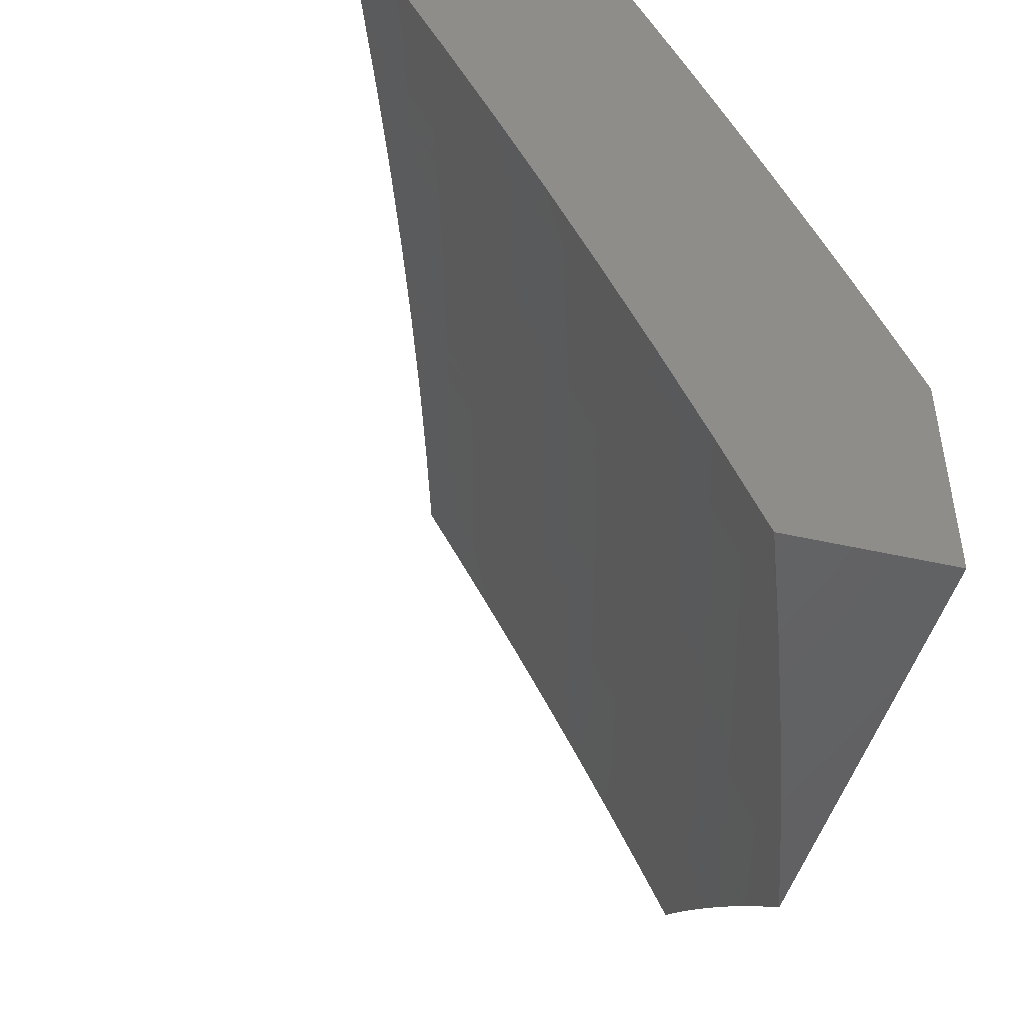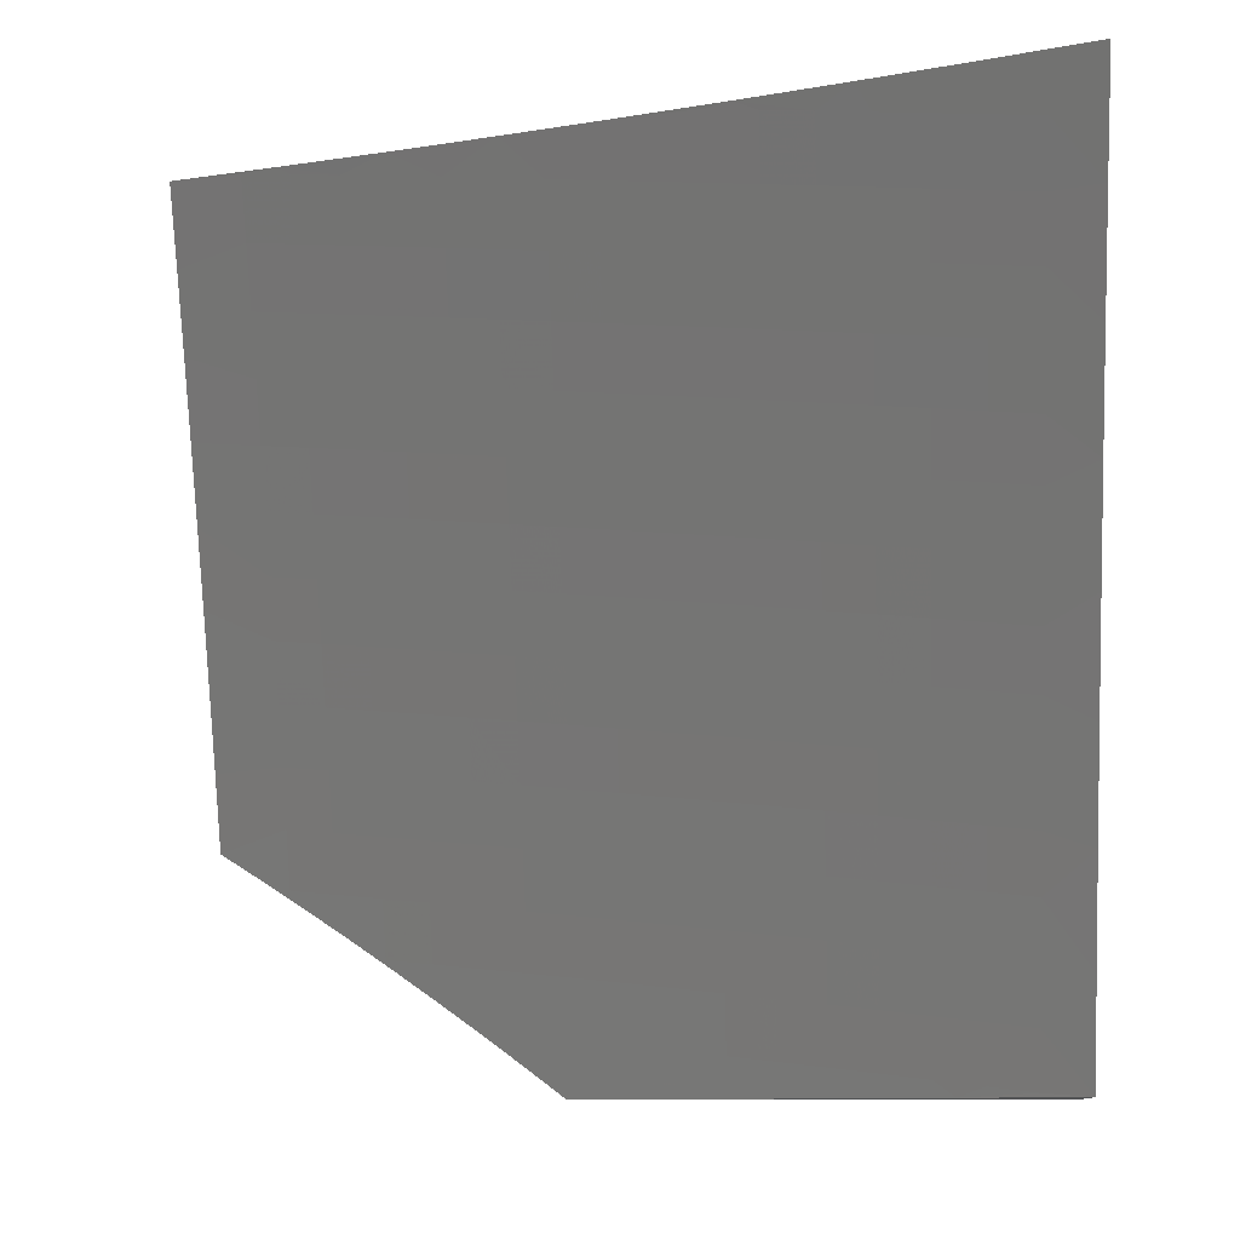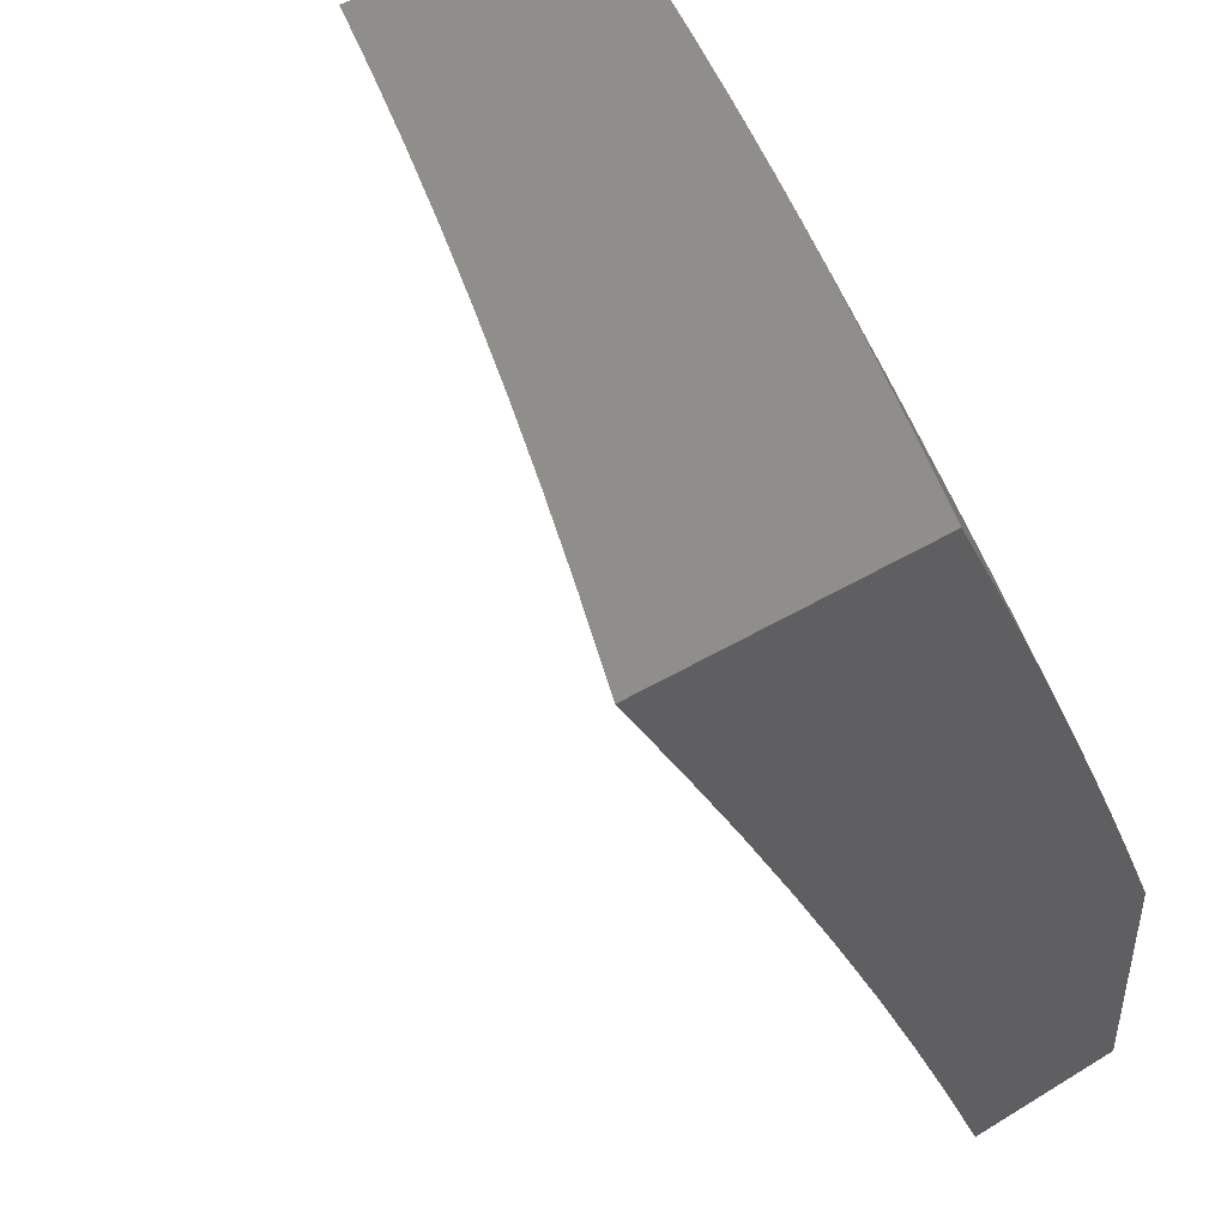
<metadata>
{"format":"stl","ext":"stl","renderer":"f3d","projection":"perspective","resolution":1024,"background":"white","views":[{"elev":-46.4,"azim":165.5,"up":"+Y"},{"elev":-10.2,"azim":94.2,"up":"+Y"},{"elev":44.6,"azim":144.9,"up":"+Y"}]}
</metadata>
<code>
# stl→obj: 349 verts, 694 faces
v -9.737 4.128 -4
v -9.784 4.073 -3.943
v -9.793 4 -4
v -9.813 4.005 -3.943
v -9.848 4 -3.854
v -9.831 4.012 -3.886
v -9.849 4.019 -3.829
v -9.82 4.088 -3.829
v -9.837 4.095 -3.772
v -9.807 4.163 -3.772
v -9.824 4.17 -3.715
v -9.794 4.239 -3.715
v -9.811 4.246 -3.658
v -9.78 4.314 -3.658
v -9.796 4.321 -3.6
v -9.764 4.39 -3.6
v -9.781 4.397 -3.543
v -9.748 4.465 -3.543
v -9.764 4.472 -3.486
v -9.731 4.541 -3.486
v -9.747 4.548 -3.429
v -9.713 4.616 -3.429
v -9.729 4.623 -3.371
v -9.679 4.684 -3.429
v -9.694 4.691 -3.371
v -9.645 4.752 -3.429
v -9.66 4.759 -3.371
v -9.625 4.827 -3.371
v -9.639 4.834 -3.314
v -9.604 4.902 -3.314
v -9.618 4.909 -3.257
v -9.582 4.977 -3.257
v -9.596 4.984 -3.2
v -9.57 5 -3.253
v -9.61 5 -3.127
v -9.68 4.255 -4
v -9.723 4.208 -3.943
v -9.754 4.14 -3.943
v -9.772 4.148 -3.886
v -9.802 4.08 -3.886
v -9.79 4.156 -3.829
v -9.621 4.381 -4
v -9.661 4.343 -3.943
v -9.692 4.276 -3.943
v -9.71 4.284 -3.886
v -9.741 4.216 -3.886
v -9.728 4.291 -3.829
v -9.759 4.224 -3.829
v -9.746 4.299 -3.772
v -9.777 4.231 -3.772
v -9.763 4.307 -3.715
v -9.56 4.507 -4
v -9.597 4.478 -3.943
v -9.629 4.411 -3.943
v -9.647 4.419 -3.886
v -9.679 4.351 -3.886
v -9.665 4.427 -3.829
v -9.697 4.359 -3.829
v -9.682 4.435 -3.772
v -9.714 4.367 -3.772
v -9.699 4.443 -3.715
v -9.731 4.375 -3.715
v -9.716 4.45 -3.658
v -9.748 4.382 -3.658
v -9.732 4.458 -3.6
v -9.564 4.545 -3.943
v -9.498 4.631 -4
v -9.53 4.612 -3.943
v -9.496 4.678 -3.943
v -9.548 4.62 -3.886
v -9.514 4.687 -3.886
v -9.565 4.629 -3.829
v -9.531 4.696 -3.829
v -9.582 4.637 -3.772
v -9.548 4.704 -3.772
v -9.599 4.645 -3.715
v -9.565 4.712 -3.715
v -9.616 4.653 -3.658
v -9.581 4.72 -3.658
v -9.632 4.661 -3.6
v -9.598 4.728 -3.6
v -9.648 4.669 -3.543
v -9.614 4.736 -3.543
v -9.664 4.676 -3.486
v -9.629 4.744 -3.486
v -9.434 4.755 -4
v -9.461 4.745 -3.943
v -9.479 4.754 -3.886
v -9.444 4.82 -3.886
v -9.461 4.829 -3.829
v -9.425 4.896 -3.829
v -9.442 4.904 -3.772
v -9.406 4.971 -3.772
v -9.422 4.979 -3.715
v -9.396 5 -3.753
v -9.442 5 -3.629
v -9.426 4.811 -3.943
v -9.368 4.878 -4
v -9.391 4.878 -3.943
v -9.354 4.944 -3.943
v -9.372 4.953 -3.886
v -9.349 5 -3.877
v -9.389 4.962 -3.829
v -9.3 5 -4
v -9.486 5 -3.504
v -9.454 4.996 -3.6
v -9.438 4.988 -3.658
v -9.459 4.913 -3.715
v -9.478 4.838 -3.772
v -9.496 4.762 -3.829
v -9.529 5 -3.379
v -9.538 4.954 -3.429
v -9.522 4.946 -3.486
v -9.507 4.938 -3.543
v -9.543 4.871 -3.543
v -9.527 4.863 -3.6
v -9.563 4.796 -3.6
v -9.546 4.788 -3.658
v -9.567 4.969 -3.314
v -9.553 4.962 -3.371
v -9.574 4.887 -3.429
v -9.559 4.879 -3.486
v -9.594 4.812 -3.486
v -9.579 4.804 -3.543
v -9.648 5 -3
v -9.623 4.998 -3.085
v -9.61 4.991 -3.142
v -9.632 4.916 -3.2
v -9.654 4.841 -3.257
v -9.675 4.766 -3.314
v -9.709 4.699 -3.314
v -9.744 4.63 -3.314
v -9.762 4.555 -3.371
v -9.78 4.48 -3.429
v -9.797 4.404 -3.486
v -9.812 4.329 -3.543
v -9.827 4.253 -3.6
v -9.841 4.178 -3.658
v -9.854 4.102 -3.715
v -9.867 4.027 -3.772
v -9.66 4.931 -3.085
v -9.695 4.912 -3
v -9.696 4.863 -3.085
v -9.741 4.824 -3
v -9.731 4.794 -3.085
v -9.786 4.736 -3
v -9.766 4.726 -3.085
v -9.801 4.657 -3.085
v -9.752 4.719 -3.142
v -9.787 4.651 -3.142
v -9.738 4.713 -3.2
v -9.773 4.644 -3.2
v -9.724 4.706 -3.257
v -9.758 4.637 -3.257
v -9.831 4.647 -3
v -9.834 4.589 -3.085
v -9.821 4.582 -3.142
v -9.854 4.513 -3.142
v -9.84 4.507 -3.2
v -9.872 4.438 -3.2
v -9.858 4.432 -3.257
v -9.89 4.363 -3.257
v -9.875 4.356 -3.314
v -9.906 4.287 -3.314
v -9.891 4.281 -3.371
v -9.922 4.212 -3.371
v -9.906 4.205 -3.429
v -9.937 4.136 -3.429
v -9.921 4.13 -3.486
v -9.95 4.061 -3.486
v -9.934 4.054 -3.543
v -9.951 4 -3.561
v -9.918 4.048 -3.6
v -9.901 4.041 -3.658
v -9.888 4.116 -3.6
v -9.871 4.109 -3.658
v -9.858 4.185 -3.6
v -9.874 4.558 -3
v -9.868 4.52 -3.085
v -9.886 4.445 -3.142
v -9.904 4.369 -3.2
v -9.921 4.294 -3.257
v -9.937 4.218 -3.314
v -9.952 4.143 -3.371
v -9.966 4.067 -3.429
v -10 4 -3.413
v -9.917 4.468 -3
v -9.9 4.451 -3.085
v -9.919 4.376 -3.142
v -9.936 4.3 -3.2
v -9.952 4.225 -3.257
v -9.968 4.149 -3.314
v -9.982 4.074 -3.371
v -9.933 4.382 -3.085
v -9.959 4.378 -3
v -9.964 4.312 -3.085
v -10 4.287 -3
v -10 4.254 -3.053
v -9.995 4.243 -3.085
v -10 4.219 -3.106
v -9.981 4.237 -3.142
v -10 4.184 -3.158
v -9.967 4.231 -3.2
v -9.997 4.162 -3.2
v -9.983 4.155 -3.257
v -10 4.148 -3.21
v -10 4.112 -3.261
v -10 4.075 -3.312
v -9.997 4.08 -3.314
v -9.95 4.306 -3.142
v -10 4.038 -3.363
v -9.901 4 -3.708
v -9.884 4.034 -3.715
v -9.905 4.123 -3.543
v -9.874 4.192 -3.543
v -9.844 4.26 -3.543
v -9.891 4.199 -3.486
v -9.876 4.274 -3.429
v -9.86 4.349 -3.371
v -9.843 4.425 -3.314
v -9.825 4.5 -3.257
v -9.806 4.576 -3.2
v -9.86 4.267 -3.486
v -9.828 4.336 -3.486
v -9.844 4.343 -3.429
v -9.828 4.418 -3.371
v -9.81 4.494 -3.314
v -9.792 4.569 -3.257
v -9.812 4.411 -3.429
v -9.614 4.486 -3.886
v -9.581 4.553 -3.886
v -9.632 4.494 -3.829
v -9.599 4.561 -3.829
v -9.649 4.502 -3.772
v -9.616 4.57 -3.772
v -9.666 4.51 -3.715
v -9.633 4.578 -3.715
v -9.683 4.518 -3.658
v -9.65 4.586 -3.658
v -9.699 4.526 -3.6
v -9.666 4.593 -3.6
v -9.715 4.533 -3.543
v -9.682 4.601 -3.543
v -9.795 4.487 -3.371
v -9.777 4.562 -3.314
v -9.698 4.609 -3.486
v -9.513 4.771 -3.772
v -9.53 4.779 -3.715
v -9.609 4.819 -3.429
v -9.689 4.774 -3.257
v -9.704 4.781 -3.2
v -9.668 4.849 -3.2
v -9.718 4.788 -3.142
v -9.682 4.856 -3.142
v -9.646 4.924 -3.142
v -9.408 4.887 -3.886
v -9.495 4.846 -3.715
v -9.511 4.855 -3.658
v -9.475 4.921 -3.658
v -9.491 4.93 -3.6
v -9.589 4.894 -3.371
v -9.708 5 -3.877
v -9.661 5 -4
v -9.725 4.921 -3.938
v -9.706 4.912 -4
v -9.75 4.823 -4
v -9.77 4.832 -3.938
v -9.794 4.733 -4
v -9.814 4.742 -3.938
v -9.837 4.644 -4
v -9.857 4.652 -3.938
v -9.879 4.554 -4
v -9.899 4.562 -3.938
v -9.92 4.463 -4
v -9.94 4.472 -3.938
v -9.96 4.372 -4
v -9.98 4.381 -3.938
v -10 4.332 -3.942
v -10 4.381 -3.883
v -10 4.281 -4
v -10 4.389 -3.875
v -10 4.43 -3.824
v -9.959 4.48 -3.875
v -9.978 4.489 -3.813
v -9.937 4.579 -3.813
v -9.955 4.588 -3.751
v -9.913 4.678 -3.751
v -9.931 4.686 -3.688
v -9.888 4.777 -3.688
v -9.905 4.786 -3.626
v -9.861 4.877 -3.626
v -9.878 4.885 -3.563
v -9.833 4.975 -3.563
v -9.85 4.984 -3.501
v -9.841 5 -3.504
v -9.866 4.992 -3.438
v -9.882 5 -3.379
v -9.912 4.902 -3.438
v -9.928 4.91 -3.376
v -9.956 4.81 -3.438
v -9.973 4.818 -3.376
v -10 4.75 -3.392
v -10 4.793 -3.328
v -10 4.478 -3.764
v -9.997 4.497 -3.751
v -10 4.525 -3.704
v -9.973 4.596 -3.688
v -10 4.572 -3.643
v -9.991 4.604 -3.626
v -10 4.618 -3.581
v -9.949 4.695 -3.626
v -9.966 4.703 -3.563
v -9.923 4.794 -3.563
v -9.94 4.802 -3.501
v -9.895 4.894 -3.501
v -10 4.663 -3.518
v -9.983 4.711 -3.501
v -10 4.707 -3.455
v -9.989 4.826 -3.313
v -10 4.834 -3.263
v -9.944 4.918 -3.313
v -9.96 4.925 -3.25
v -9.921 5 -3.253
v -9.975 4.933 -3.188
v -9.96 5 -3.127
v -9.99 4.94 -3.125
v -10 4.954 -3.067
v -10 4.915 -3.133
v -10 4.875 -3.198
v -10 4.992 -3
v -9.996 5 -3
v -9.798 5 -3.629
v -9.816 4.967 -3.626
v -9.843 4.868 -3.688
v -9.87 4.769 -3.751
v -9.895 4.669 -3.813
v -9.918 4.57 -3.875
v -9.798 4.958 -3.688
v -9.754 5 -3.753
v -9.78 4.949 -3.751
v -9.762 4.94 -3.813
v -9.807 4.85 -3.813
v -9.789 4.841 -3.875
v -9.833 4.751 -3.875
v -9.744 4.931 -3.875
v -9.825 4.859 -3.751
v -9.851 4.76 -3.813
v -9.876 4.661 -3.875
v -10 4 -4
f 1 2 3
f 3 2 4
f 3 4 5
f 5 4 6
f 5 6 7
f 7 6 8
f 7 8 9
f 9 8 10
f 9 10 11
f 11 10 12
f 11 12 13
f 13 12 14
f 13 14 15
f 15 14 16
f 15 16 17
f 17 16 18
f 17 18 19
f 19 18 20
f 19 20 21
f 21 20 22
f 21 22 23
f 23 22 24
f 23 24 25
f 25 24 26
f 25 26 27
f 27 26 28
f 27 28 29
f 29 28 30
f 29 30 31
f 31 30 32
f 31 32 33
f 33 32 34
f 33 34 35
f 36 37 1
f 1 37 38
f 1 38 2
f 2 38 39
f 2 39 40
f 40 39 41
f 40 41 8
f 8 41 10
f 42 43 36
f 36 43 44
f 36 44 37
f 37 44 45
f 37 45 46
f 46 45 47
f 46 47 48
f 48 47 49
f 48 49 50
f 50 49 51
f 50 51 12
f 12 51 14
f 52 53 42
f 42 53 54
f 42 54 43
f 43 54 55
f 43 55 56
f 56 55 57
f 56 57 58
f 58 57 59
f 58 59 60
f 60 59 61
f 60 61 62
f 62 61 63
f 62 63 64
f 64 63 65
f 64 65 16
f 16 65 18
f 53 52 66
f 66 52 67
f 66 67 68
f 68 67 69
f 68 69 70
f 70 69 71
f 70 71 72
f 72 71 73
f 72 73 74
f 74 73 75
f 74 75 76
f 76 75 77
f 76 77 78
f 78 77 79
f 78 79 80
f 80 79 81
f 80 81 82
f 82 81 83
f 82 83 84
f 84 83 85
f 84 85 24
f 24 85 26
f 67 86 69
f 69 86 87
f 69 87 88
f 88 87 89
f 88 89 90
f 90 89 91
f 90 91 92
f 92 91 93
f 92 93 94
f 94 93 95
f 94 95 96
f 87 86 97
f 97 86 98
f 97 98 99
f 99 98 100
f 99 100 101
f 101 100 102
f 101 102 103
f 103 102 95
f 103 95 93
f 98 104 100
f 100 104 102
f 105 106 96
f 96 106 107
f 96 107 94
f 94 107 108
f 94 108 92
f 92 108 109
f 92 109 90
f 90 109 110
f 90 110 88
f 88 110 71
f 88 71 69
f 111 112 105
f 105 112 113
f 105 113 114
f 114 113 115
f 114 115 116
f 116 115 117
f 116 117 118
f 118 117 79
f 118 79 77
f 34 119 111
f 111 119 120
f 111 120 112
f 112 120 121
f 112 121 122
f 122 121 123
f 122 123 124
f 124 123 83
f 124 83 81
f 125 126 35
f 35 126 127
f 35 127 33
f 33 127 128
f 33 128 31
f 31 128 129
f 31 129 29
f 29 129 130
f 29 130 27
f 27 130 131
f 27 131 25
f 25 131 132
f 25 132 23
f 23 132 133
f 23 133 21
f 21 133 134
f 21 134 19
f 19 134 135
f 19 135 17
f 17 135 136
f 17 136 15
f 15 136 137
f 15 137 13
f 13 137 138
f 13 138 11
f 11 138 139
f 11 139 9
f 9 139 140
f 9 140 7
f 7 140 5
f 126 125 141
f 141 125 142
f 141 142 143
f 143 142 144
f 143 144 145
f 145 144 146
f 145 146 147
f 147 146 148
f 147 148 149
f 149 148 150
f 149 150 151
f 151 150 152
f 151 152 153
f 153 152 154
f 153 154 131
f 131 154 132
f 146 155 148
f 148 155 156
f 148 156 157
f 157 156 158
f 157 158 159
f 159 158 160
f 159 160 161
f 161 160 162
f 161 162 163
f 163 162 164
f 163 164 165
f 165 164 166
f 165 166 167
f 167 166 168
f 167 168 169
f 169 168 170
f 169 170 171
f 171 170 172
f 171 172 173
f 173 172 174
f 173 174 175
f 175 174 176
f 175 176 177
f 177 176 138
f 177 138 137
f 155 178 156
f 156 178 179
f 156 179 158
f 158 179 180
f 158 180 160
f 160 180 181
f 160 181 162
f 162 181 182
f 162 182 164
f 164 182 183
f 164 183 166
f 166 183 184
f 166 184 168
f 168 184 185
f 168 185 170
f 170 185 186
f 170 186 172
f 178 187 179
f 179 187 188
f 179 188 180
f 180 188 189
f 180 189 181
f 181 189 190
f 181 190 182
f 182 190 191
f 182 191 183
f 183 191 192
f 183 192 184
f 184 192 193
f 184 193 185
f 185 193 186
f 188 187 194
f 194 187 195
f 194 195 196
f 196 195 197
f 196 197 198
f 196 198 199
f 199 198 200
f 199 200 201
f 201 200 202
f 201 202 203
f 203 202 204
f 203 204 205
f 205 204 206
f 205 206 207
f 202 206 204
f 208 209 207
f 207 209 192
f 207 192 205
f 205 192 191
f 205 191 203
f 203 191 190
f 203 190 210
f 210 190 189
f 210 189 194
f 194 189 188
f 208 211 209
f 209 211 193
f 209 193 192
f 211 186 193
f 172 212 174
f 174 212 213
f 174 213 176
f 176 213 139
f 176 139 138
f 213 212 140
f 140 212 5
f 6 4 40
f 40 4 2
f 40 8 6
f 213 140 139
f 171 173 214
f 214 173 175
f 214 175 215
f 215 175 177
f 215 177 216
f 216 177 137
f 216 137 136
f 171 214 169
f 169 214 217
f 169 217 167
f 167 217 218
f 167 218 165
f 165 218 219
f 165 219 163
f 163 219 220
f 163 220 161
f 161 220 221
f 161 221 159
f 159 221 222
f 159 222 157
f 157 222 150
f 157 150 148
f 217 214 215
f 37 46 38
f 38 46 39
f 46 48 39
f 39 48 41
f 48 50 41
f 41 50 10
f 50 12 10
f 217 215 223
f 223 215 216
f 223 216 224
f 224 216 136
f 224 136 135
f 196 199 201
f 196 201 210
f 210 201 203
f 43 56 44
f 44 56 45
f 56 58 45
f 45 58 47
f 58 60 47
f 47 60 49
f 60 62 49
f 49 62 51
f 62 64 51
f 51 64 14
f 64 16 14
f 224 225 223
f 223 225 218
f 223 218 217
f 218 225 219
f 219 225 226
f 219 226 220
f 220 226 227
f 220 227 221
f 221 227 228
f 221 228 222
f 222 228 152
f 222 152 150
f 225 224 229
f 229 224 135
f 229 135 134
f 196 210 194
f 55 54 230
f 230 54 53
f 230 53 231
f 231 53 66
f 231 66 68
f 57 55 232
f 232 55 230
f 232 230 233
f 233 230 231
f 233 231 70
f 70 231 68
f 59 57 234
f 234 57 232
f 234 232 235
f 235 232 233
f 235 233 72
f 72 233 70
f 61 59 236
f 236 59 234
f 236 234 237
f 237 234 235
f 237 235 74
f 74 235 72
f 63 61 238
f 238 61 236
f 238 236 239
f 239 236 237
f 239 237 76
f 76 237 74
f 65 63 240
f 240 63 238
f 240 238 241
f 241 238 239
f 241 239 78
f 78 239 76
f 18 65 242
f 242 65 240
f 242 240 243
f 243 240 241
f 243 241 80
f 80 241 78
f 134 244 229
f 229 244 226
f 229 226 225
f 226 244 227
f 227 244 245
f 227 245 228
f 228 245 154
f 228 154 152
f 245 244 133
f 133 244 134
f 243 246 242
f 242 246 20
f 242 20 18
f 20 246 22
f 22 246 84
f 22 84 24
f 80 82 243
f 243 82 246
f 82 84 246
f 245 133 132
f 132 154 245
f 71 110 73
f 73 110 247
f 73 247 75
f 75 247 248
f 75 248 77
f 77 248 118
f 124 81 117
f 117 81 79
f 83 123 85
f 85 123 249
f 85 249 26
f 26 249 28
f 153 131 130
f 151 153 250
f 250 153 130
f 250 130 129
f 149 151 251
f 251 151 250
f 251 250 252
f 252 250 129
f 252 129 128
f 147 149 253
f 253 149 251
f 253 251 254
f 254 251 252
f 254 252 255
f 255 252 128
f 255 128 127
f 143 145 253
f 253 145 147
f 143 253 254
f 87 97 89
f 89 97 256
f 89 256 91
f 91 256 103
f 91 103 93
f 247 110 109
f 248 247 257
f 257 247 109
f 257 109 108
f 118 248 258
f 258 248 257
f 258 257 259
f 259 257 108
f 259 108 107
f 118 258 116
f 116 258 260
f 116 260 114
f 114 260 106
f 114 106 105
f 260 258 259
f 124 117 115
f 124 115 122
f 122 115 113
f 122 113 112
f 249 123 121
f 28 249 261
f 261 249 121
f 261 121 120
f 28 261 30
f 30 261 119
f 30 119 32
f 32 119 34
f 119 261 120
f 143 254 141
f 141 254 255
f 141 255 126
f 126 255 127
f 99 101 256
f 256 101 103
f 260 259 106
f 106 259 107
f 97 99 256
f 262 263 264
f 264 263 265
f 264 265 266
f 264 266 267
f 267 266 268
f 267 268 269
f 269 268 270
f 269 270 271
f 271 270 272
f 271 272 273
f 273 272 274
f 273 274 275
f 275 274 276
f 275 276 277
f 277 276 278
f 277 278 279
f 276 280 278
f 277 279 281
f 281 279 282
f 281 282 283
f 283 282 284
f 283 284 285
f 285 284 286
f 285 286 287
f 287 286 288
f 287 288 289
f 289 288 290
f 289 290 291
f 291 290 292
f 291 292 293
f 293 292 294
f 293 294 295
f 295 294 296
f 295 296 297
f 297 296 298
f 297 298 299
f 299 298 300
f 299 300 301
f 301 300 302
f 301 302 303
f 282 304 284
f 284 304 305
f 284 305 286
f 286 305 306
f 286 306 307
f 307 306 308
f 307 308 309
f 309 308 310
f 309 310 311
f 311 310 312
f 311 312 313
f 313 312 314
f 313 314 315
f 315 314 298
f 315 298 296
f 304 306 305
f 310 316 312
f 312 316 317
f 312 317 314
f 314 317 300
f 314 300 298
f 316 318 317
f 317 318 300
f 318 302 300
f 301 303 319
f 319 303 320
f 319 320 321
f 321 320 322
f 321 322 323
f 323 322 324
f 323 324 325
f 325 324 326
f 325 326 327
f 327 326 328
f 328 326 324
f 328 324 329
f 329 324 322
f 329 322 320
f 330 331 327
f 327 331 325
f 323 297 321
f 321 297 299
f 321 299 301
f 295 332 293
f 293 332 333
f 293 333 291
f 291 333 334
f 291 334 289
f 289 334 335
f 289 335 287
f 287 335 336
f 287 336 285
f 285 336 337
f 285 337 283
f 283 337 275
f 283 275 277
f 333 332 338
f 338 332 339
f 338 339 340
f 340 339 341
f 340 341 342
f 342 341 343
f 342 343 344
f 344 343 269
f 344 269 271
f 339 262 341
f 341 262 345
f 341 345 343
f 343 345 267
f 343 267 269
f 345 262 264
f 345 264 267
f 334 333 338
f 338 340 346
f 346 340 342
f 346 342 347
f 347 342 344
f 347 344 348
f 348 344 271
f 348 271 273
f 315 296 294
f 315 294 292
f 335 334 346
f 346 334 338
f 335 346 347
f 313 315 292
f 313 292 290
f 319 321 301
f 336 335 347
f 336 347 348
f 311 313 290
f 311 290 288
f 337 336 348
f 337 348 273
f 286 307 288
f 288 307 311
f 275 337 273
f 307 309 311
f 277 281 283
f 197 195 330
f 330 195 187
f 330 187 178
f 178 155 330
f 330 155 331
f 331 155 146
f 331 146 144
f 144 142 331
f 331 142 125
f 35 323 125
f 125 323 325
f 125 325 331
f 323 35 297
f 297 35 34
f 297 34 295
f 295 34 111
f 295 111 332
f 332 111 105
f 332 105 339
f 339 105 96
f 339 96 262
f 262 96 95
f 262 95 263
f 263 95 102
f 263 102 104
f 104 98 263
f 263 98 86
f 263 86 265
f 265 86 67
f 265 67 266
f 266 67 52
f 266 52 268
f 268 52 270
f 270 52 42
f 270 42 272
f 272 42 36
f 272 36 274
f 274 36 276
f 276 36 1
f 276 1 280
f 280 1 3
f 280 3 349
f 3 5 349
f 349 5 212
f 349 212 172
f 172 186 349
f 211 304 186
f 186 304 282
f 186 282 279
f 304 211 306
f 306 211 208
f 306 208 308
f 308 208 207
f 308 207 310
f 310 207 206
f 310 206 316
f 316 206 202
f 316 202 318
f 318 202 200
f 318 200 302
f 302 200 198
f 302 198 303
f 303 198 197
f 303 197 320
f 320 197 329
f 329 197 328
f 328 197 327
f 327 197 330
f 279 278 186
f 186 278 349
f 349 278 280

</code>
